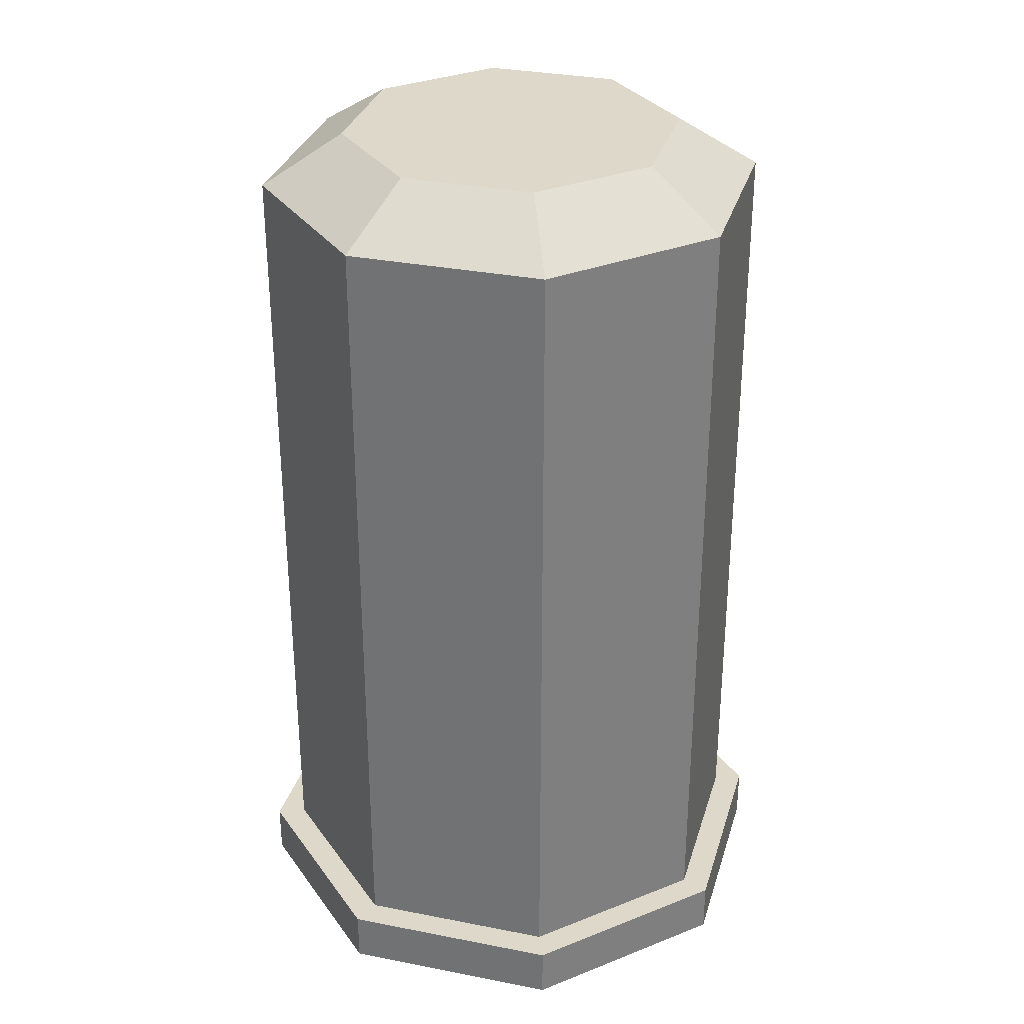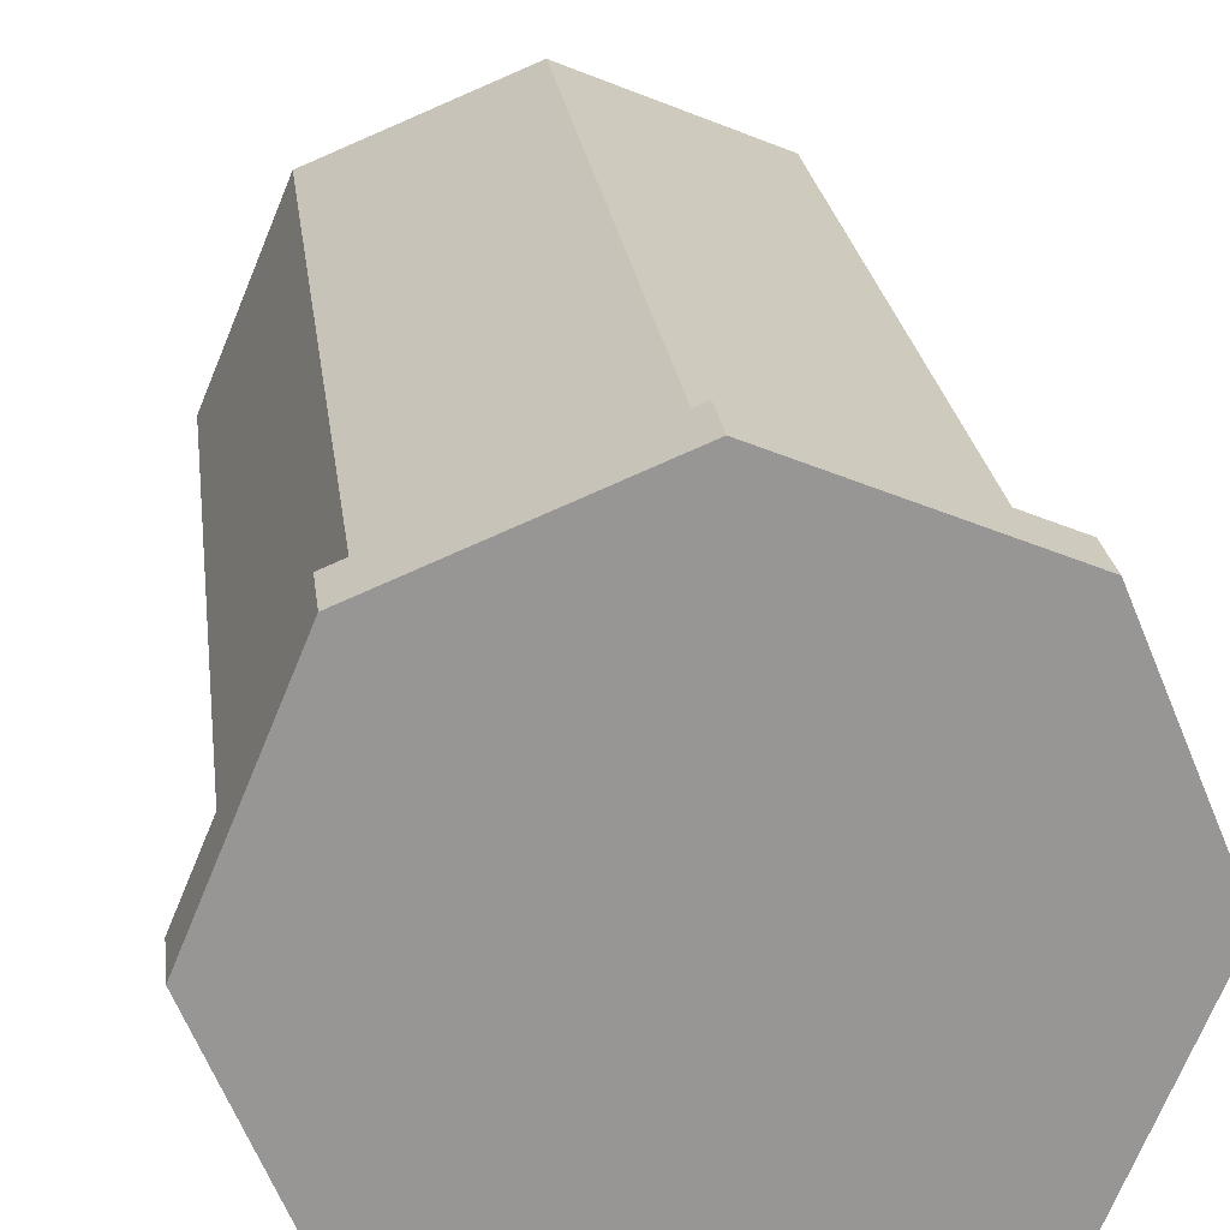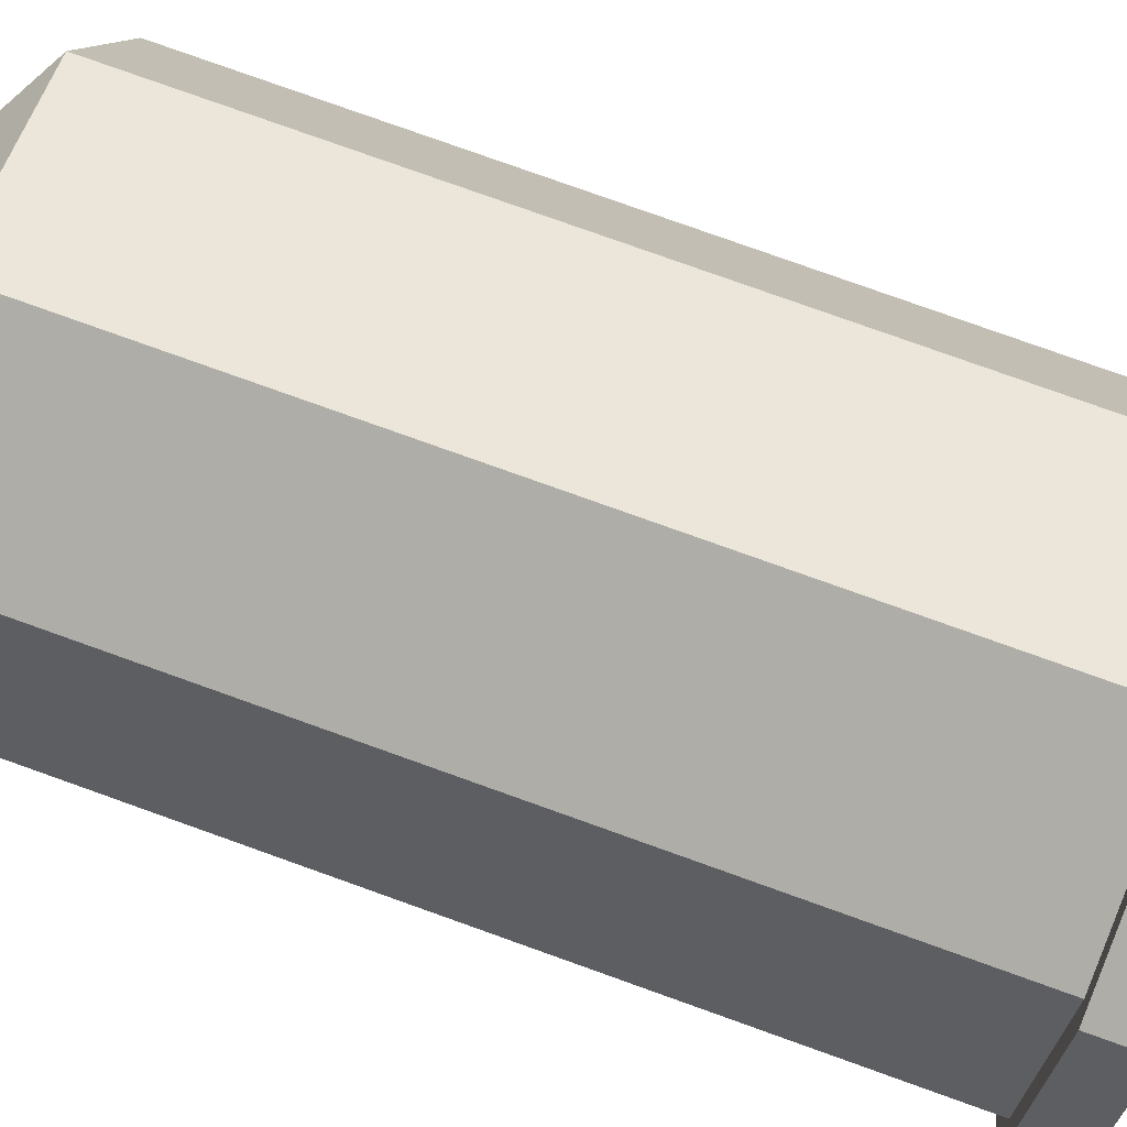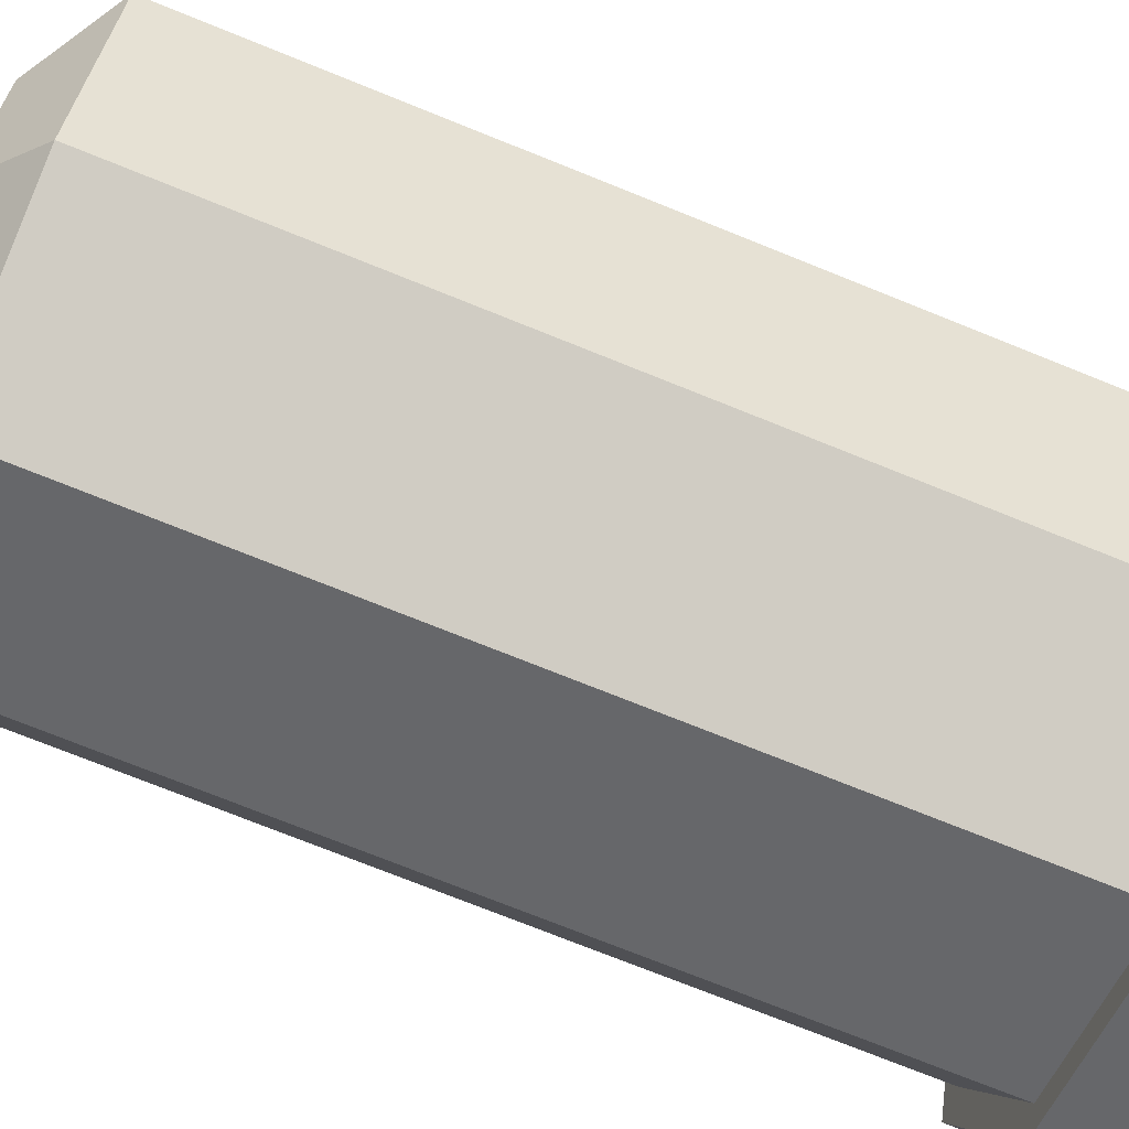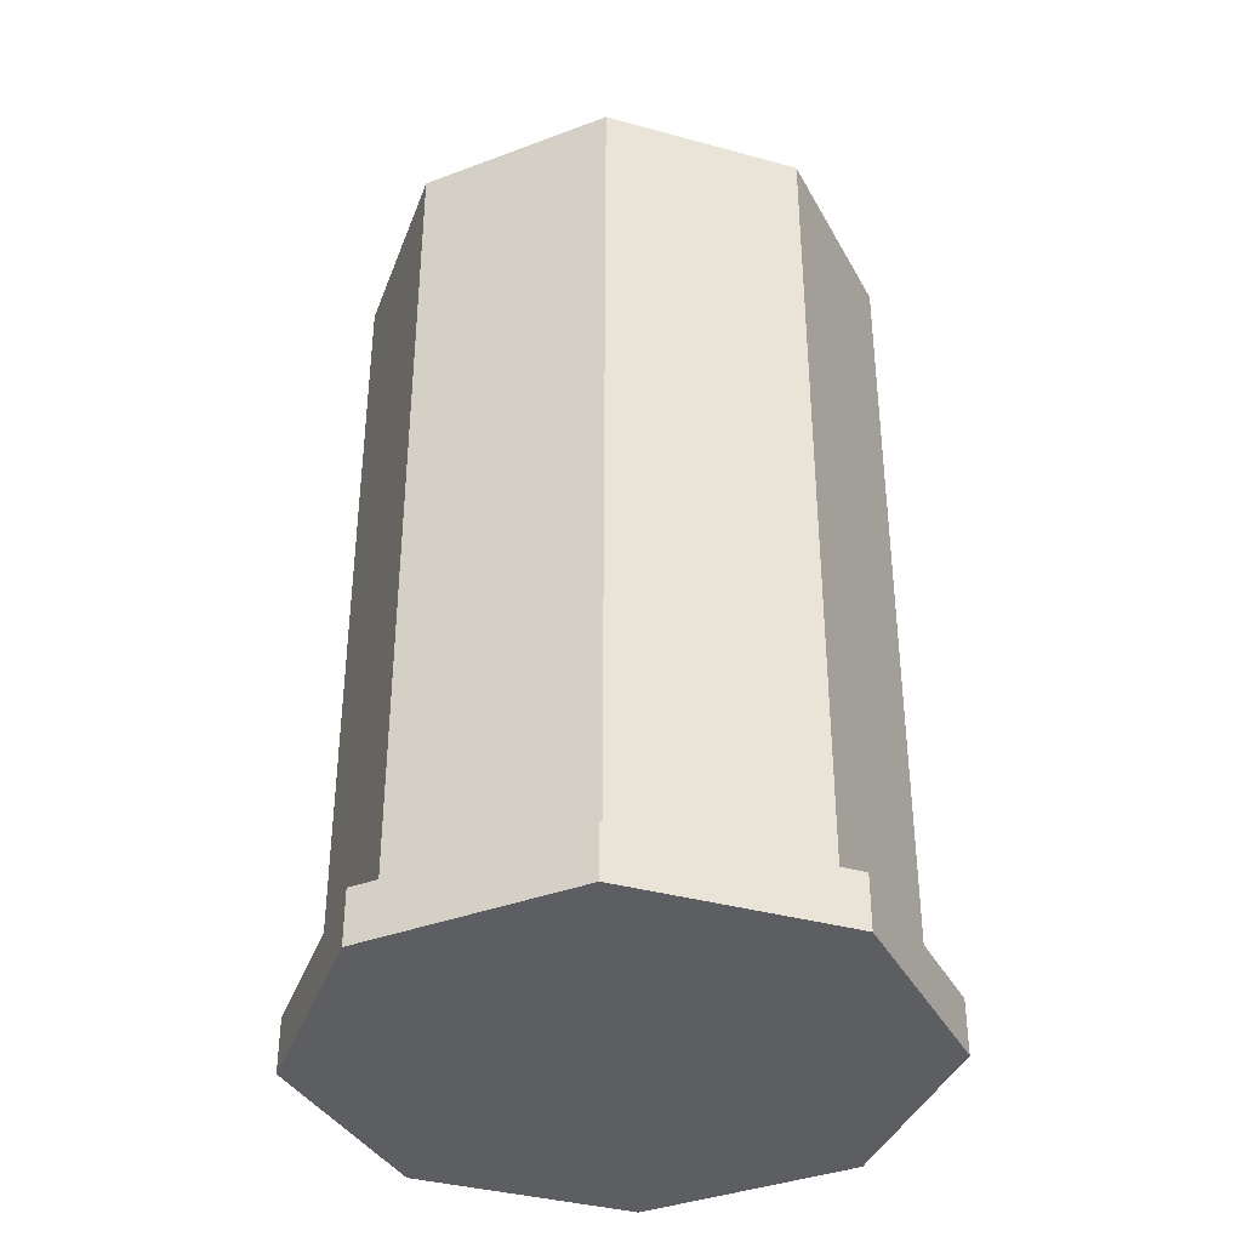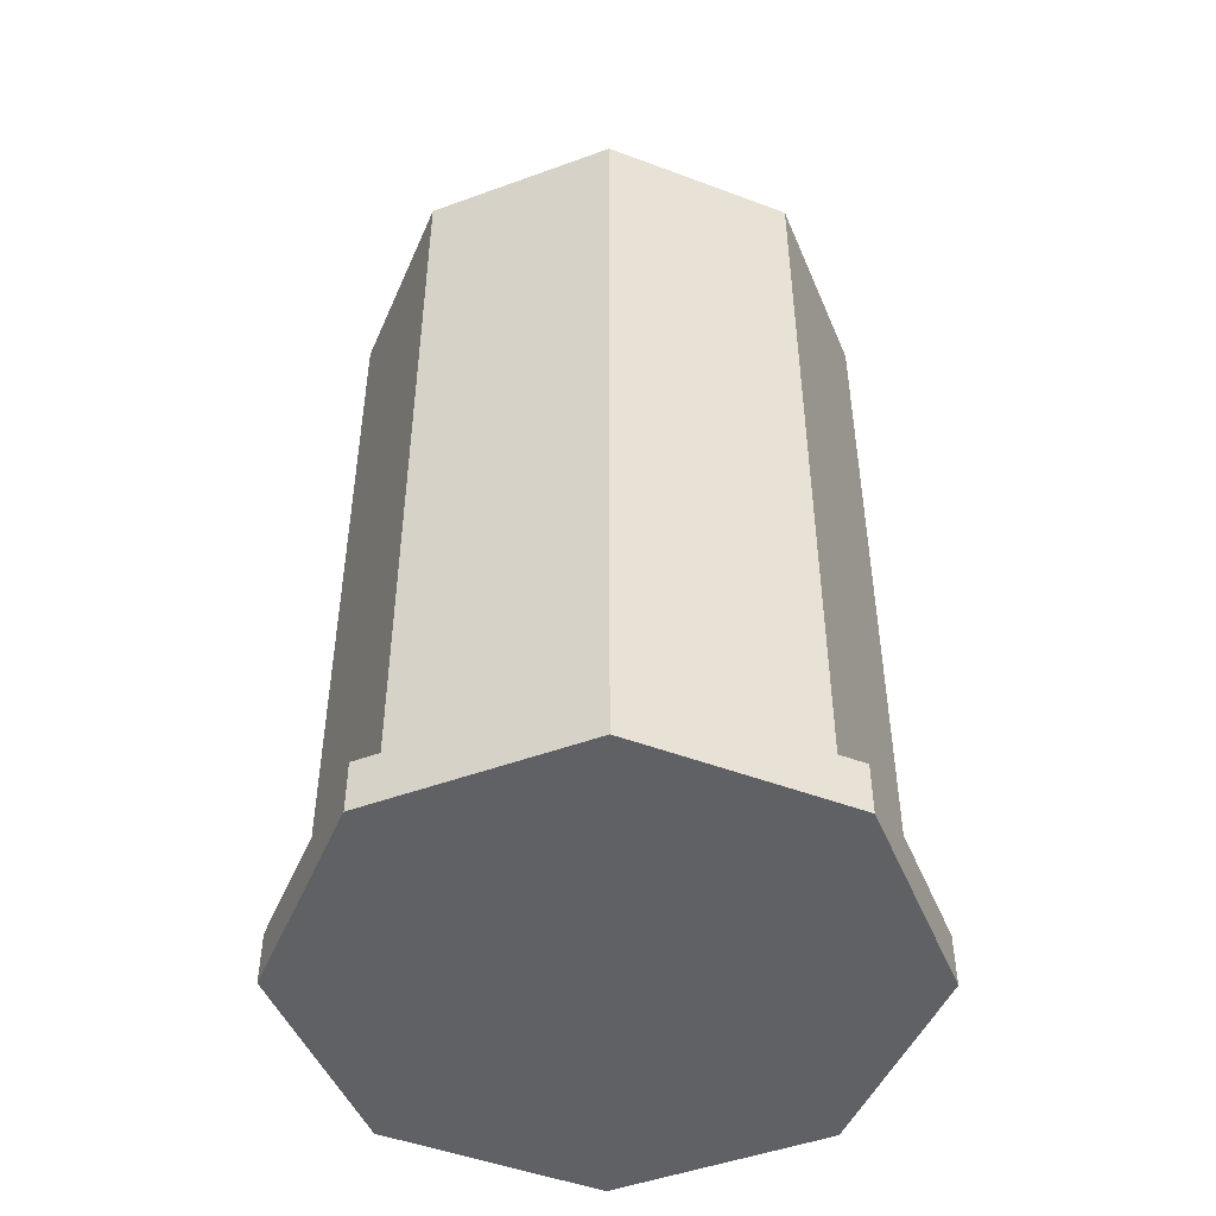
<metadata>
{"format":"obj","ext":"obj","renderer":"f3d","projection":"perspective","resolution":1024,"background":"white","views":[{"elev":31.6,"azim":38.1,"up":"+Y"},{"elev":22.6,"azim":-6.8,"up":"+Z"},{"elev":79.9,"azim":-70.4,"up":"+Z"},{"elev":-74.4,"azim":-111.9,"up":"+Z"},{"elev":-37.6,"azim":93.2,"up":"+Y"},{"elev":-48.3,"azim":44.7,"up":"+Y"}]}
</metadata>
<code>
v  5.585 0 0
v  3.949 0 -3.949
v  3.949 1.035 -3.949
v  5.585 1.035 0
v  -0 0 -5.585
v  -0 1.035 -5.585
v  -3.949 0 -3.949
v  -3.949 1.035 -3.949
v  -5.585 0 0
v  -5.585 1.035 0
v  -3.949 0 3.949
v  -3.949 1.035 3.949
v  0 0 5.585
v  0 1.035 5.585
v  3.949 0 3.949
v  3.949 1.035 3.949
v  5 1.035 -0
v  3.535 1.035 -3.535
v  3.535 17 -3.535
v  5 17 -0
v  -0 1.035 -5
v  -0 17 -5
v  -3.535 1.035 -3.535
v  -3.535 17 -3.535
v  -5 1.035 0
v  -5 17 0
v  -3.535 1.035 3.535
v  -3.535 17 3.535
v  0 1.035 5
v  0 17 5
v  3.535 1.035 3.535
v  3.535 17 3.535
v  2.397 18.02 -2.397
v  3.39 18.02 -0
v  -0 18.02 -3.39
v  -2.397 18.02 -2.397
v  -3.39 18.02 0
v  -2.397 18.02 2.397
v  0 18.02 3.39
v  2.397 18.02 2.397
g Cylinder020
f 1 2 3 4
f 2 5 6 3
f 5 7 8 6
f 7 9 10 8
f 9 11 12 10
f 11 13 14 12
f 13 15 16 14
f 15 1 4 16
f 17 18 19 20
f 18 21 22 19
f 21 23 24 22
f 23 25 26 24
f 25 27 28 26
f 27 29 30 28
f 29 31 32 30
f 31 17 20 32
f 20 19 33 34
f 19 22 35 33
f 22 24 36 35
f 24 26 37 36
f 26 28 38 37
f 28 30 39 38
f 30 32 40 39
f 32 20 34 40
f 33 35 40 34
f 7 5 2 1
f 18 17 4 3
f 17 31 16 4
f 31 29 14 16
f 29 27 12 14
f 27 25 10 12
f 25 23 8 10
f 23 21 6 8
f 21 18 3 6
f 13 11 9 15
f 15 9 7 1
f 37 38 39 36
f 36 39 40 35

</code>
